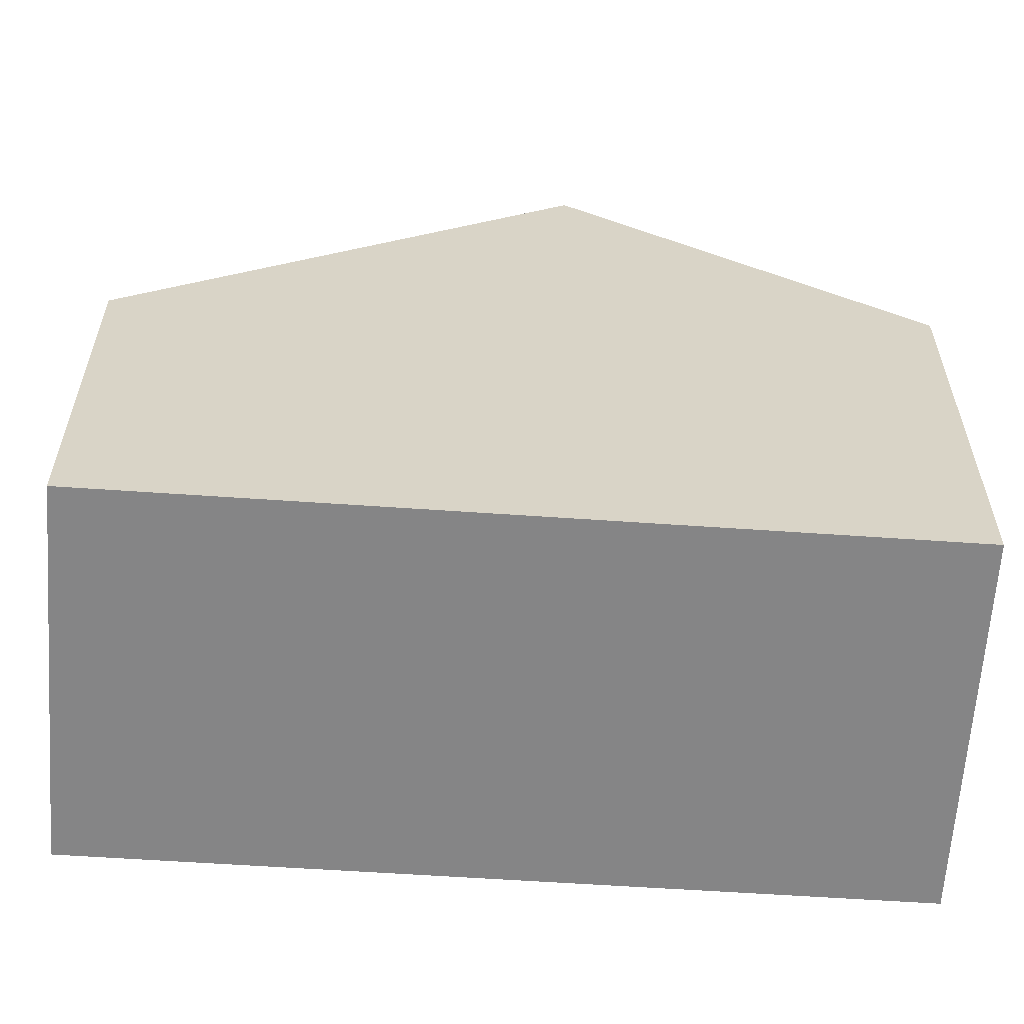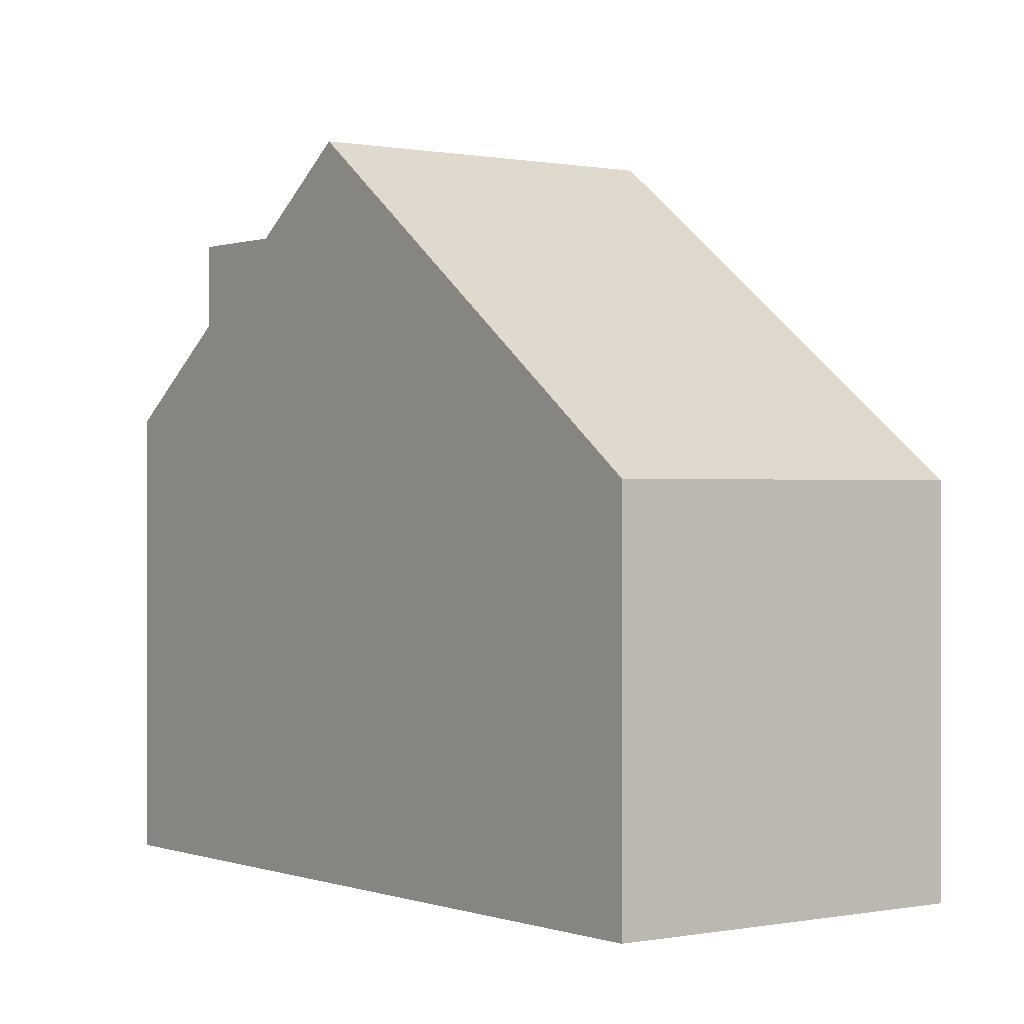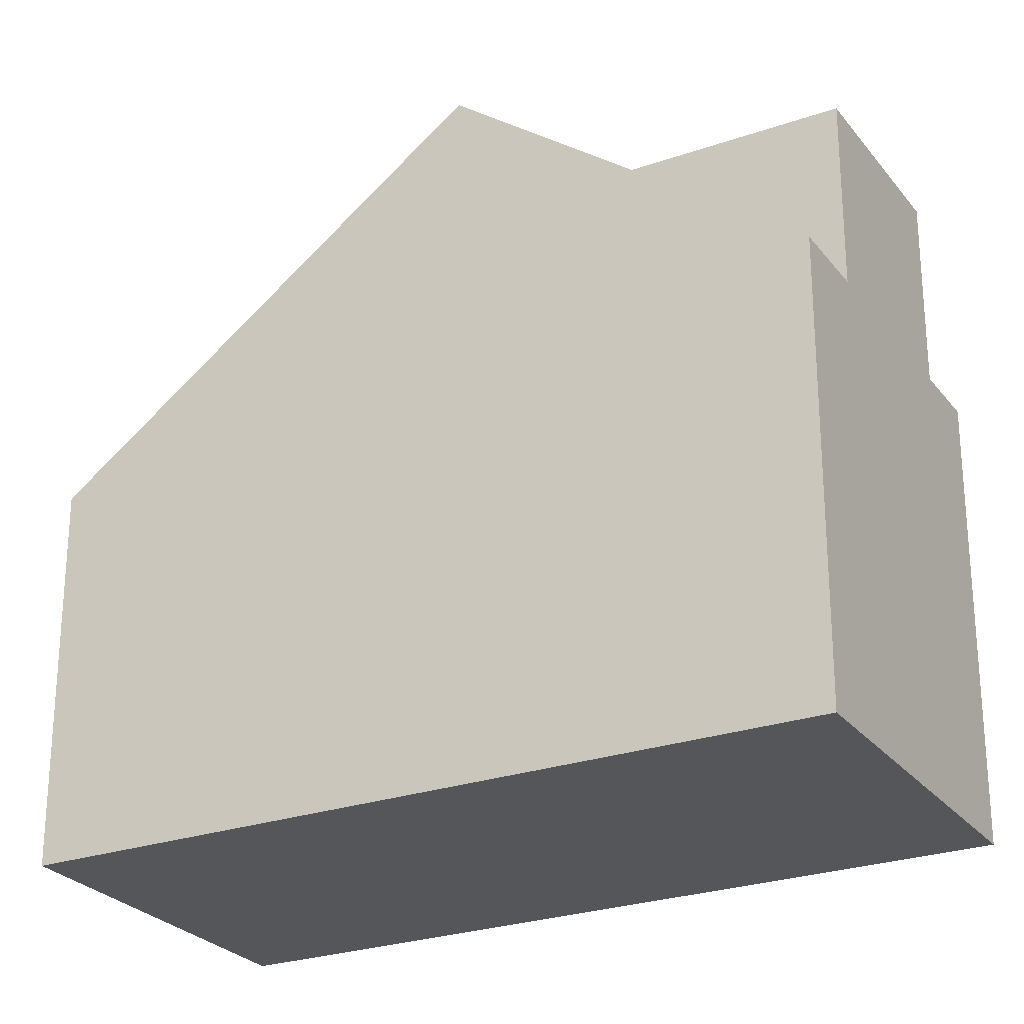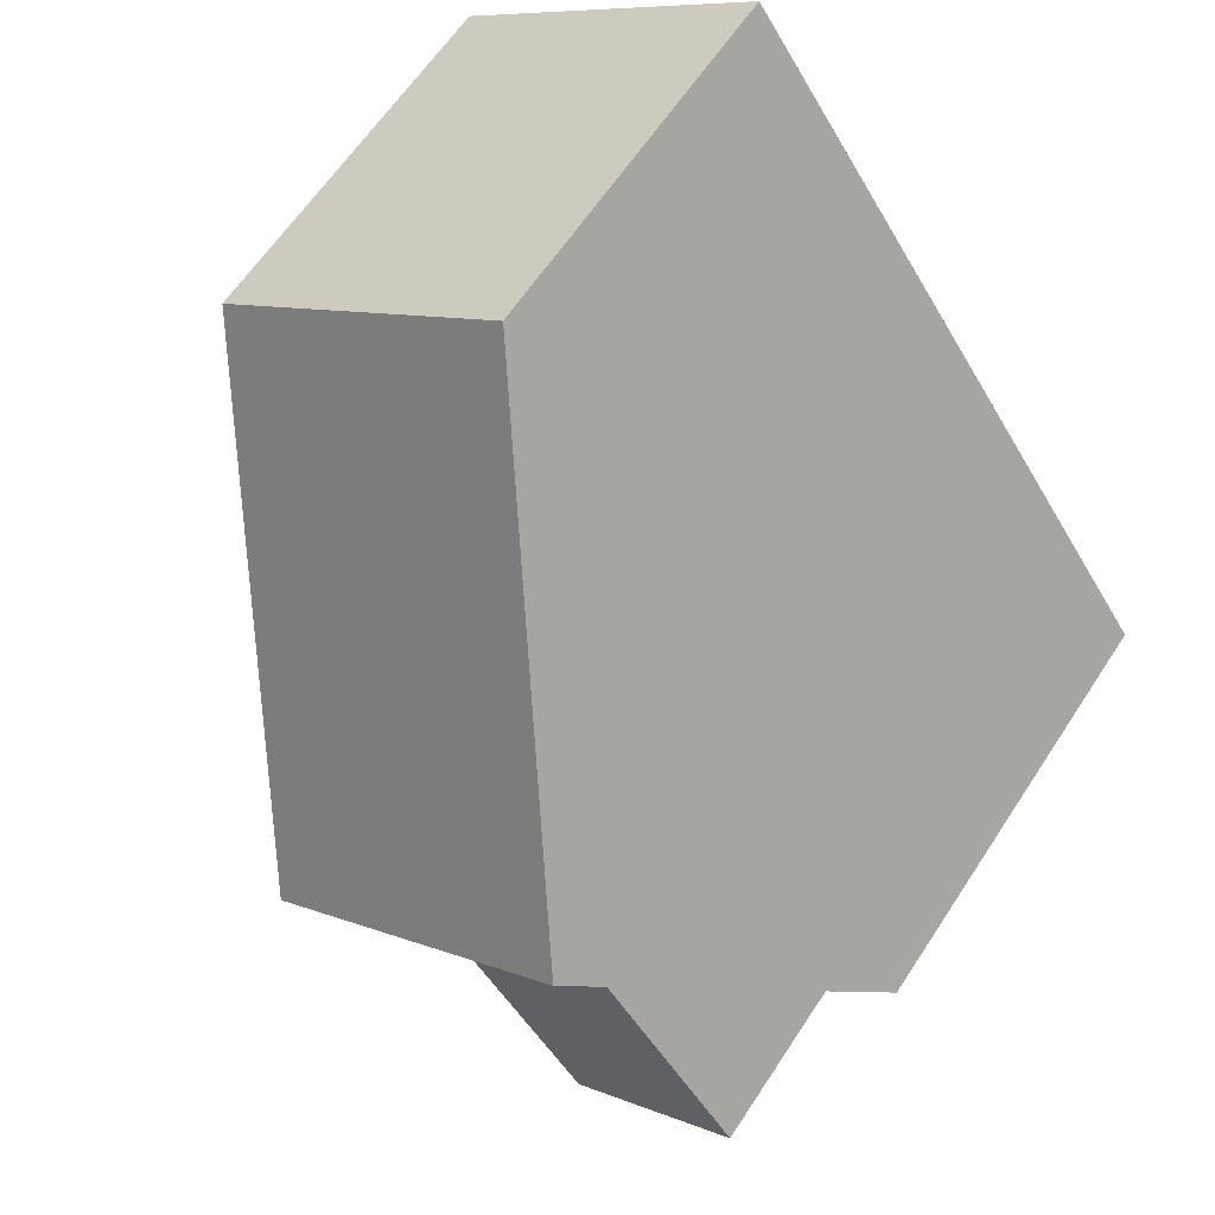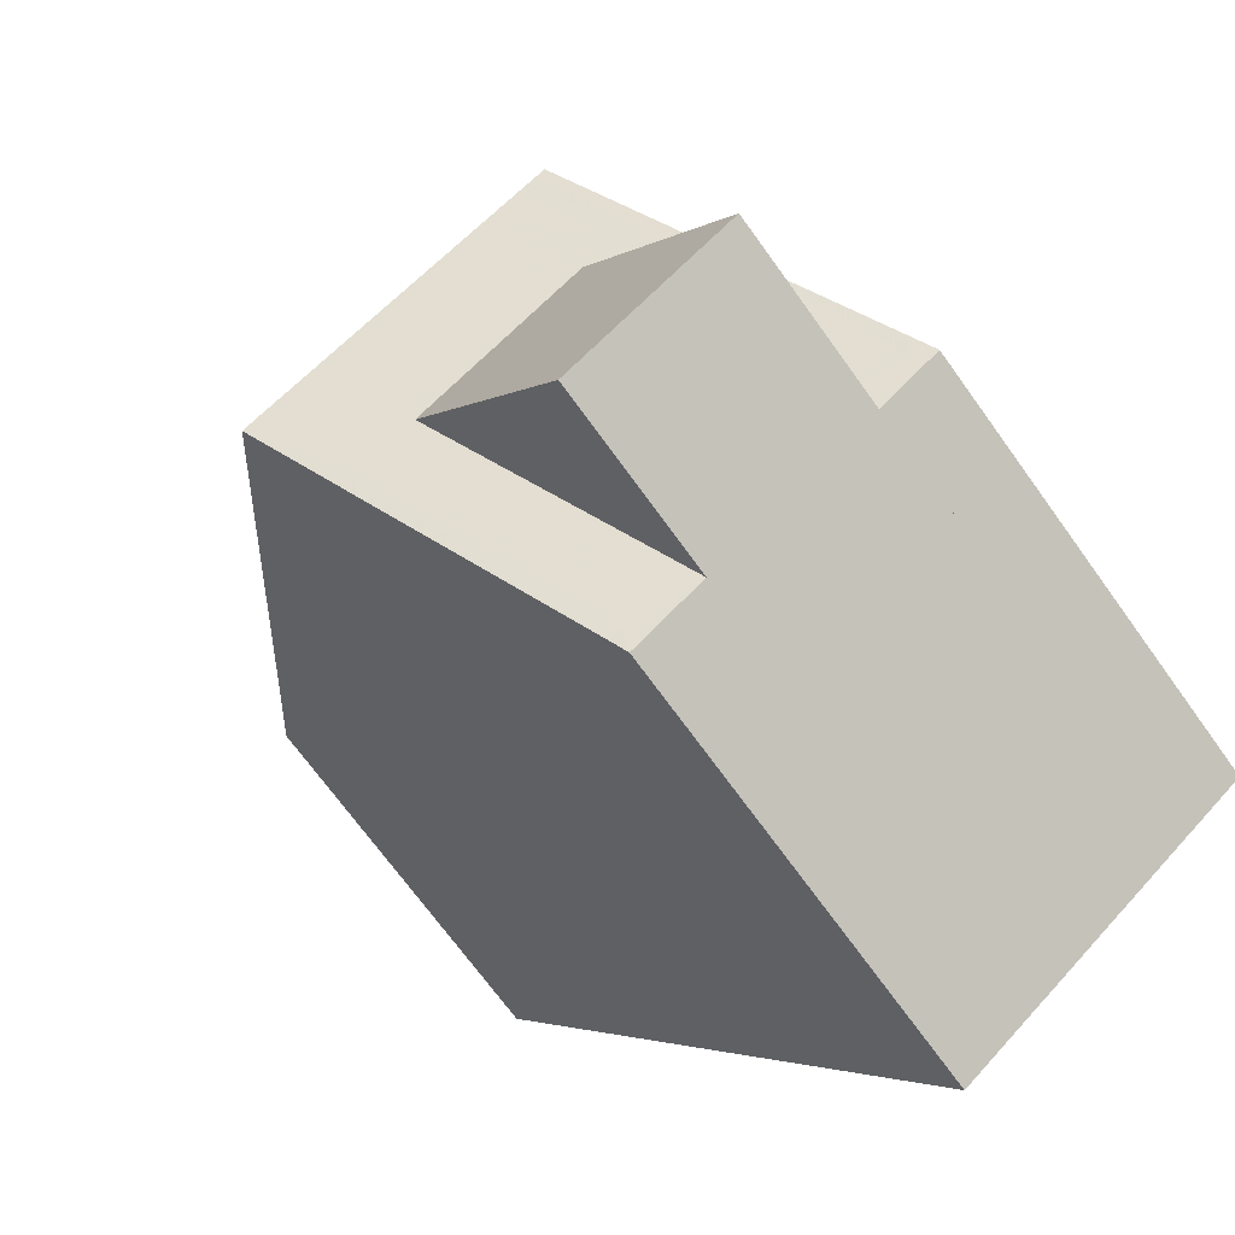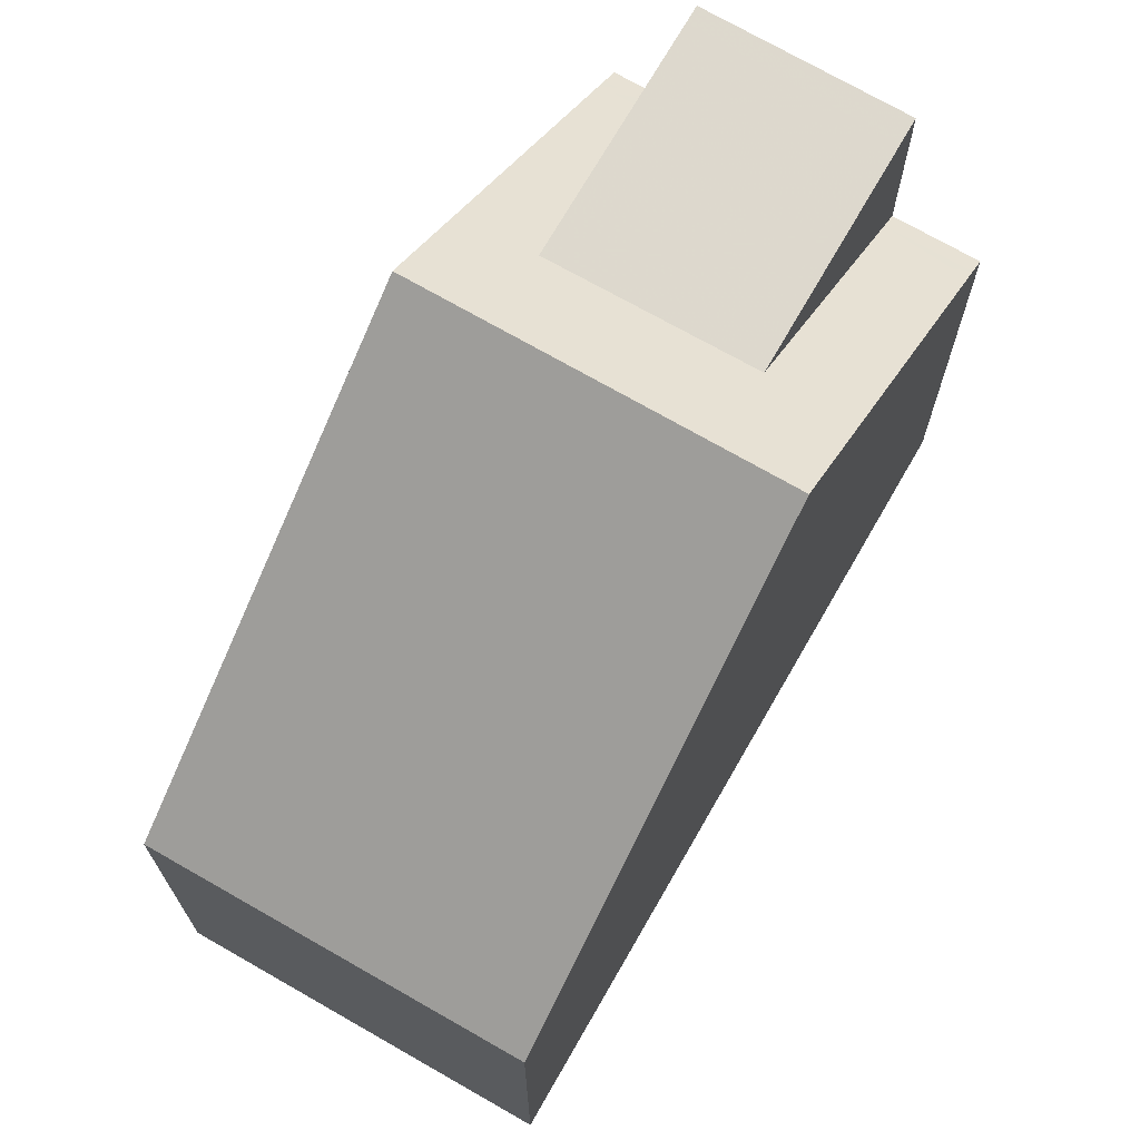
<metadata>
{"format":"obj","ext":"obj","renderer":"f3d","projection":"perspective","resolution":1024,"background":"white","views":[{"elev":-61.9,"azim":-58.7,"up":"+Z"},{"elev":0.1,"azim":178.5,"up":"+Z"},{"elev":-26.1,"azim":-25.9,"up":"+Z"},{"elev":61.6,"azim":33.0,"up":"+Y"},{"elev":-70.8,"azim":35.8,"up":"+Y"},{"elev":71.8,"azim":-114.8,"up":"+Z"}]}
</metadata>
<code>
v -2224 -1294 5.264
v -2220 -1291 5.25
v -2214 -1300 6.171
v -2218 -1303 6.173
v -2217 -1296 9.729
v -2221 -1299 9.73
v -2221 -1298 8.743
v -2217 -1295 8.777
v -2220 -1291 5.25
v -2217 -1295 8.777
v -2217 -1296 9.729
v -2220 -1292 5.773
v -2220 -1292 5.773
v -2224 -1295 5.772
v -2224 -1295 5.772
v -2221 -1298 8.745
v -2224 -1294 5.264
v -2221 -1299 9.73
v -2217 -1296 9.729
v -2217 -1302 6.172
v -2215 -1301 6.171
v -2220 -1300 8.751
v -2216 -1297 8.785
v -2219 -1299 8.759
v -2217 -1302 8.77
v -2217 -1298 8.778
v -2215 -1301 8.789
v -2214 -1300 6.171
v -2216 -1297 8.785
v -2217 -1296 9.729
v -2220 -1299 9.73
v -2218 -1303 6.173
v -2220 -1300 8.752
v -2220 -1299 9.73
v -2214 -1300 6.349
v -2214 -1300 6.349
v -2217 -1302 6.351
v -2217 -1302 8.769
v -2215 -1301 8.788
v -2215 -1301 6.35
v -2218 -1303 6.351
v -2218 -1303 6.352
v -2220 -1292 5.773
v -2217 -1295 8.776
v -2220 -1291 5.25
v -2214 -1300 6.171
v -2214 -1300 6.35
v -2217 -1296 9.729
v -2216 -1297 8.784
v -2217 -1296 9.729
v -2218 -1295 8.774
v -2220 -1292 5.773
v -2220 -1291 5.251
v -2217 -1296 9.729
v -2214 -1300 6.35
v -2214 -1300 6.171
v -2217 -1296 9.729
v -2216 -1297 8.782
v -2215 -1300 8.787
v -2215 -1300 6.445
v -2214 -1300 6.445
v -2214 -1300 6.445
v -2217 -1302 6.446
v -2217 -1302 8.768
v -2214 -1300 6.445
v -2218 -1303 6.447
v -2218 -1303 6.447
v -2214 -1300 6.445
v -2217 -1302 6.351
v -2217 -1302 6.172
v -2220 -1298 9.729
v -2219 -1299 8.759
v -2217 -1302 6.446
v -2220 -1297 8.751
v -2223 -1294 5.772
v -2223 -1293 5.261
v -2220 -1298 9.729
v -2219 -1299 8.759
v -2217 -1302 8.768
v -2217 -1302 8.77
v -2217 -1302 8.769
v -2220 -1292 5.773
v -2218 -1296 8.77
v -2221 -1292 5.253
v -2217 -1297 9.729
v -2217 -1298 8.778
v -2215 -1300 8.787
v -2215 -1301 8.788
v -2215 -1301 8.789
v -2215 -1301 6.171
v -2215 -1301 6.35
v -2217 -1297 9.729
v -2217 -1298 8.778
v -2215 -1300 6.445
v -2224 -1294 5.264
v -2224 -1294 5.264
v -2224 -1294 8.882e-16
v -2224 -1294 0
v -2220 -1292 5.773
v -2220 -1291 5.25
v -2220 -1291 -8.882e-16
v -2220 -1292 0
v -2214 -1300 6.171
v -2214 -1300 6.171
v -2214 -1300 0
v -2214 -1300 0
v -2218 -1303 6.352
v -2218 -1303 6.173
v -2218 -1303 0
v -2218 -1303 0
v -2221 -1298 8.743
v -2221 -1299 9.73
v -2221 -1299 0
v -2221 -1298 0
v -2224 -1295 5.772
v -2221 -1298 8.743
v -2221 -1298 0
v -2224 -1295 8.882e-16
v -2217 -1296 9.729
v -2217 -1295 8.777
v -2217 -1295 0
v -2217 -1296 1.776e-15
v -2220 -1291 5.25
v -2220 -1291 5.25
v -2220 -1291 0
v -2220 -1291 -8.882e-16
v -2217 -1295 8.777
v -2220 -1292 5.773
v -2220 -1292 0
v -2217 -1295 0
v -2224 -1294 5.264
v -2224 -1295 5.772
v -2224 -1295 8.882e-16
v -2224 -1294 8.882e-16
v -2223 -1293 5.261
v -2224 -1294 5.264
v -2224 -1294 0
v -2223 -1293 0
v -2216 -1297 8.785
v -2217 -1296 9.729
v -2217 -1296 1.776e-15
v -2216 -1297 0
v -2221 -1299 9.73
v -2220 -1300 8.751
v -2220 -1300 0
v -2221 -1299 0
v -2214 -1300 6.445
v -2216 -1297 8.785
v -2216 -1297 0
v -2214 -1300 0
v -2214 -1300 6.171
v -2214 -1300 6.171
v -2214 -1300 0
v -2214 -1300 0
v -2218 -1303 6.173
v -2218 -1303 6.173
v -2218 -1303 0
v -2218 -1303 0
v -2214 -1300 6.171
v -2214 -1300 6.349
v -2214 -1300 -8.882e-16
v -2214 -1300 0
v -2218 -1303 6.447
v -2218 -1303 6.352
v -2218 -1303 0
v -2218 -1303 0
v -2220 -1291 5.25
v -2220 -1291 5.25
v -2220 -1291 0
v -2220 -1291 0
v -2214 -1300 6.171
v -2214 -1300 6.171
v -2214 -1300 0
v -2214 -1300 0
v -2220 -1291 5.25
v -2220 -1291 5.251
v -2220 -1291 -8.882e-16
v -2220 -1291 0
v -2215 -1301 6.171
v -2214 -1300 6.171
v -2214 -1300 0
v -2215 -1301 0
v -2214 -1300 6.349
v -2214 -1300 6.445
v -2214 -1300 0
v -2214 -1300 -8.882e-16
v -2220 -1300 8.751
v -2218 -1303 6.447
v -2218 -1303 0
v -2220 -1300 0
v -2218 -1303 6.173
v -2217 -1302 6.172
v -2217 -1302 0
v -2218 -1303 0
v -2221 -1292 5.253
v -2223 -1293 5.261
v -2223 -1293 0
v -2221 -1292 0
v -2220 -1291 5.251
v -2221 -1292 5.253
v -2221 -1292 0
v -2220 -1291 -8.882e-16
v -2217 -1302 8.77
v -2215 -1301 8.789
v -2215 -1301 0
v -2217 -1302 0
v -2224 -1294 0
v -2220 -1291 0
v -2214 -1300 0
v -2218 -1303 0
f 31 6 7 16
f 36 3 28 35
f 38 25 20 37
f 15 14 1 17
f 13 9 2 12
f 10 8 5 11
f 12 8 10 13
f 16 7 14 15
f 52 43 44 51
f 53 45 43 52
f 30 19 23 29
f 60 26 59
f 47 35 28 46
f 48 30 29 49
f 51 44 50 54
f 41 32 4 42
f 33 22 18 34
f 62 36 35 61
f 64 38 37 63
f 39 27 21 40
f 61 35 47 65
f 67 41 42 66
f 43 13 10 44
f 45 9 13 43
f 70 32 41 69
f 72 33 34 71
f 44 10 11 50
f 69 41 67 73
f 83 74 75 82
f 82 75 76 84
f 85 77 74 83
f 87 79 78 86
f 89 80 81 88
f 55 47 46 56
f 57 48 49 58
f 65 47 55 68
f 59 39 40 60
f 61 29 23 62
f 63 24 64
f 65 49 29 61
f 66 22 33 67
f 73 67 33 72
f 88 81 79 87
f 68 58 49 65
f 91 55 56 90
f 92 57 58 93
f 94 68 55 91
f 74 16 15 75
f 75 15 17 76
f 77 31 16 74
f 93 58 68 94
f 82 52 51 83
f 84 53 52 82
f 83 51 54 85
f 93 72 71 92
f 96 97 98 95
f 100 101 102 99
f 104 105 106 103
f 108 109 110 107
f 112 113 114 111
f 116 117 118 115
f 120 121 122 119
f 124 125 126 123
f 128 129 130 127
f 132 133 134 131
f 136 137 138 135
f 140 141 142 139
f 144 145 146 143
f 148 149 150 147
f 152 153 154 151
f 156 157 158 155
f 160 161 162 159
f 164 165 166 163
f 168 169 170 167
f 172 173 174 171
f 176 177 178 175
f 180 181 182 179
f 184 185 186 183
f 188 189 190 187
f 192 193 194 191
f 196 197 198 195
f 200 201 202 199
f 204 205 206 203
f 208 209 210 207

</code>
